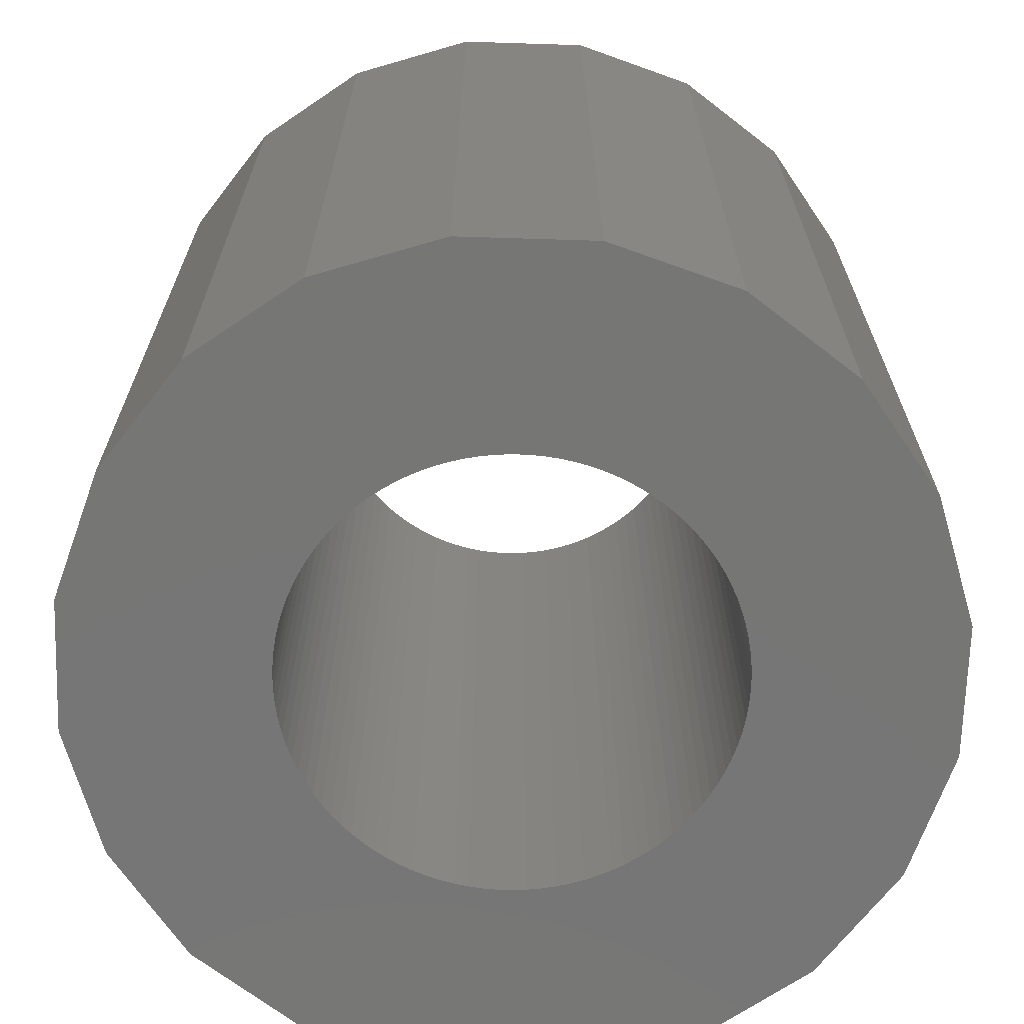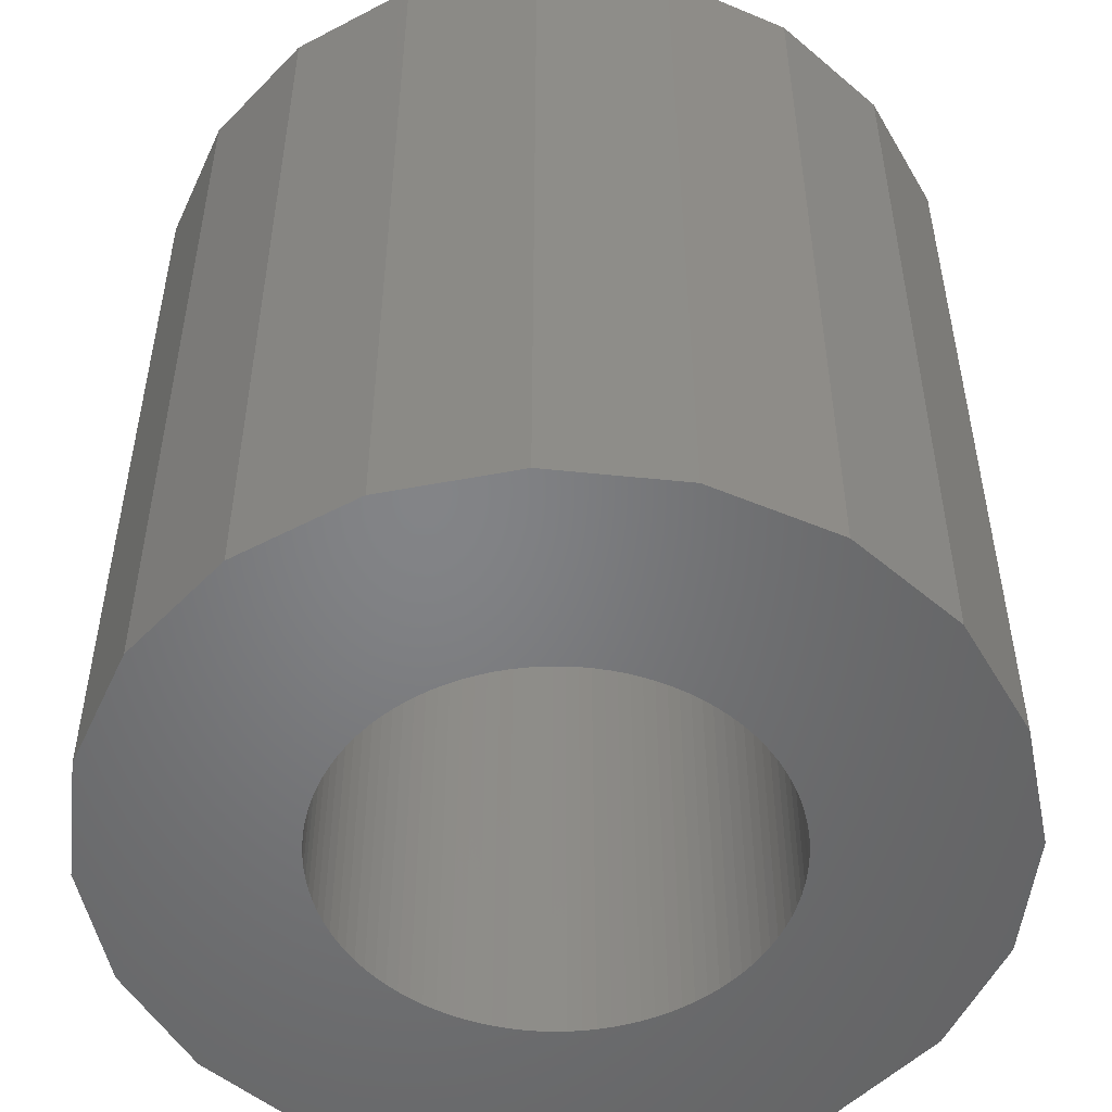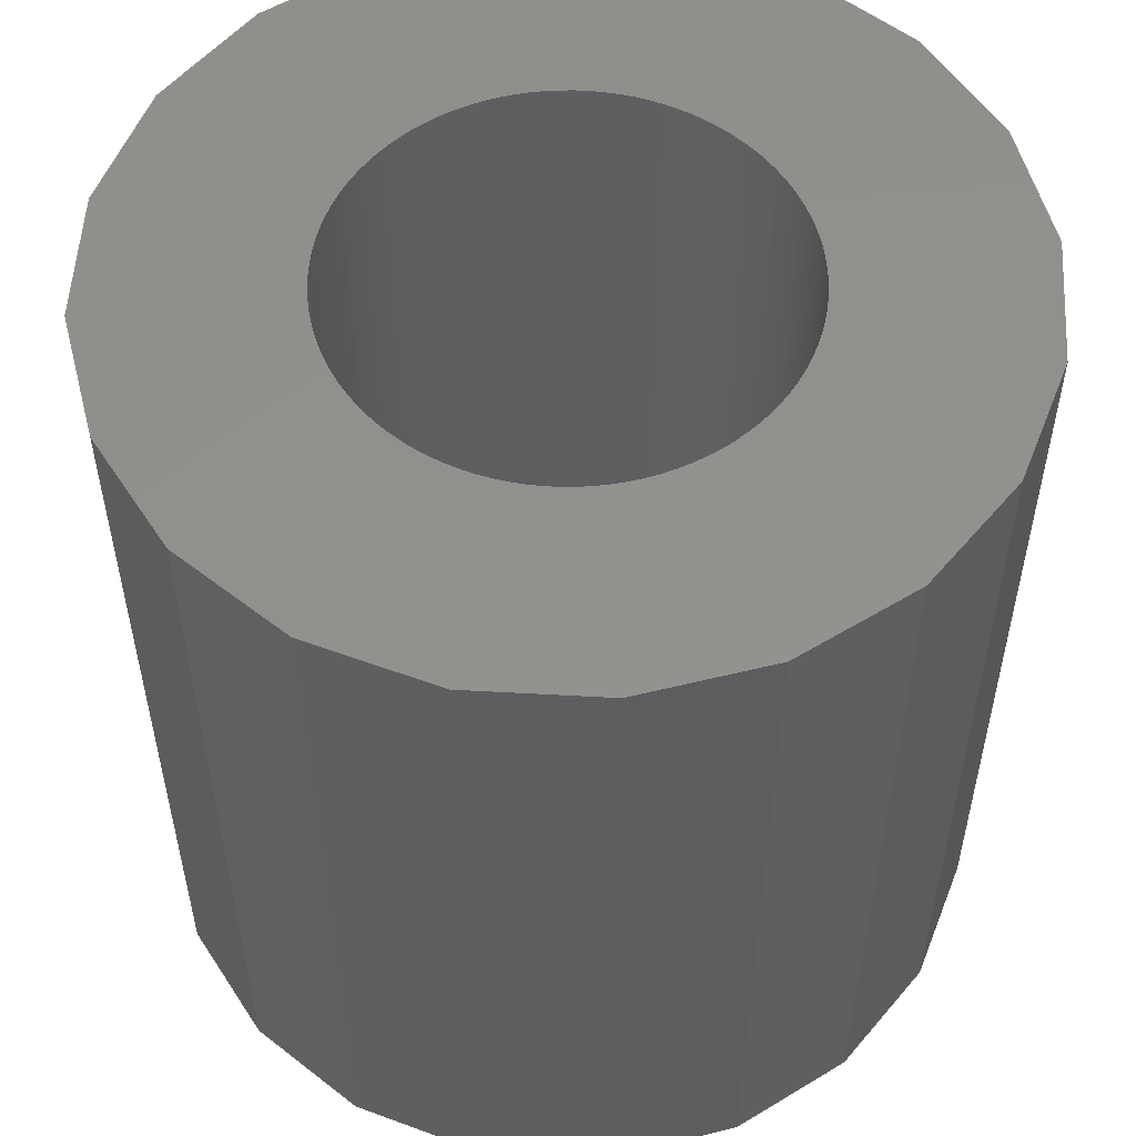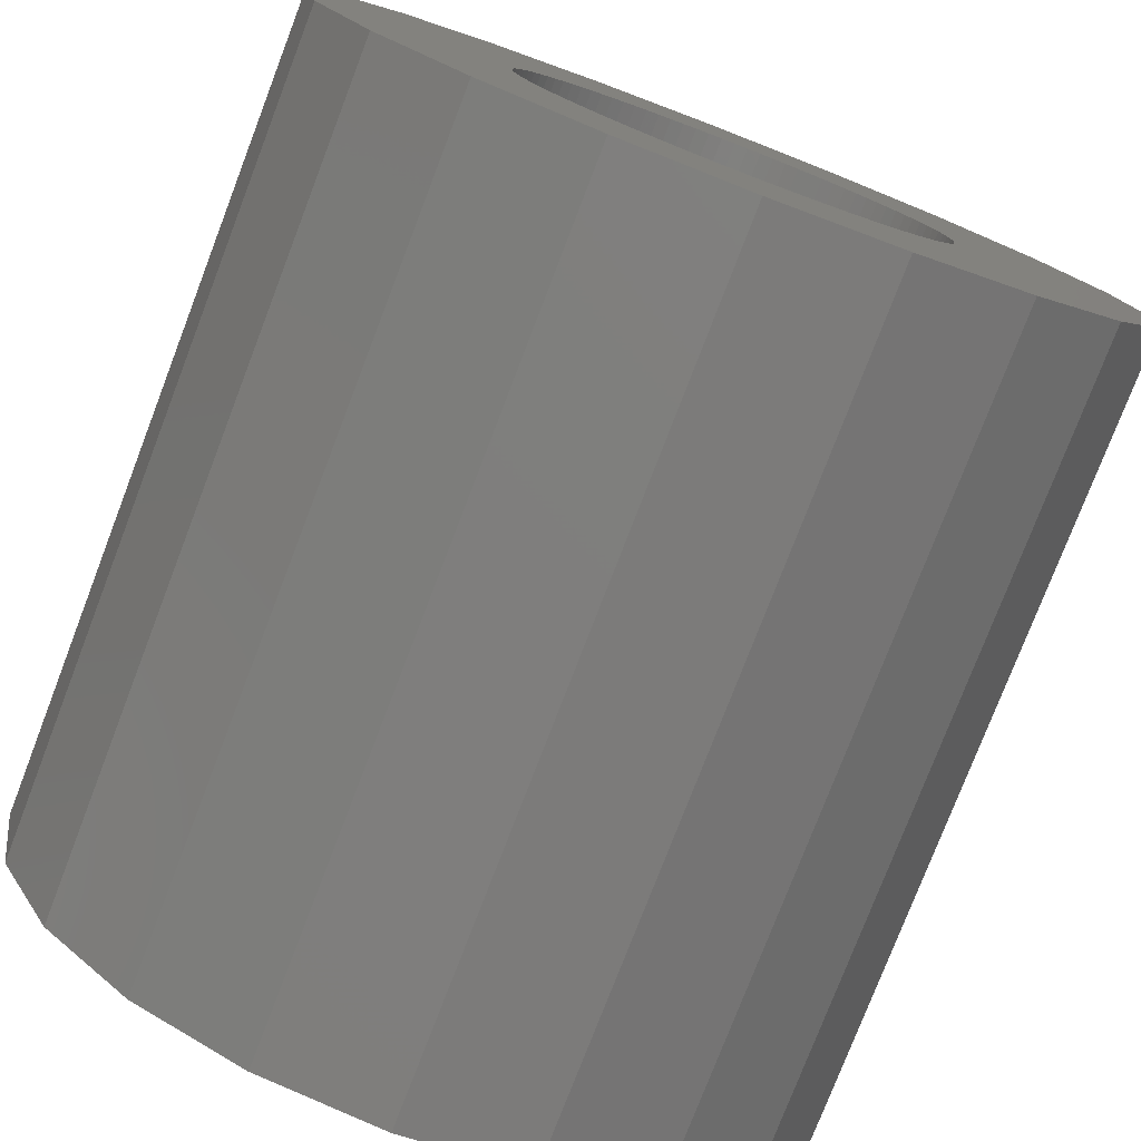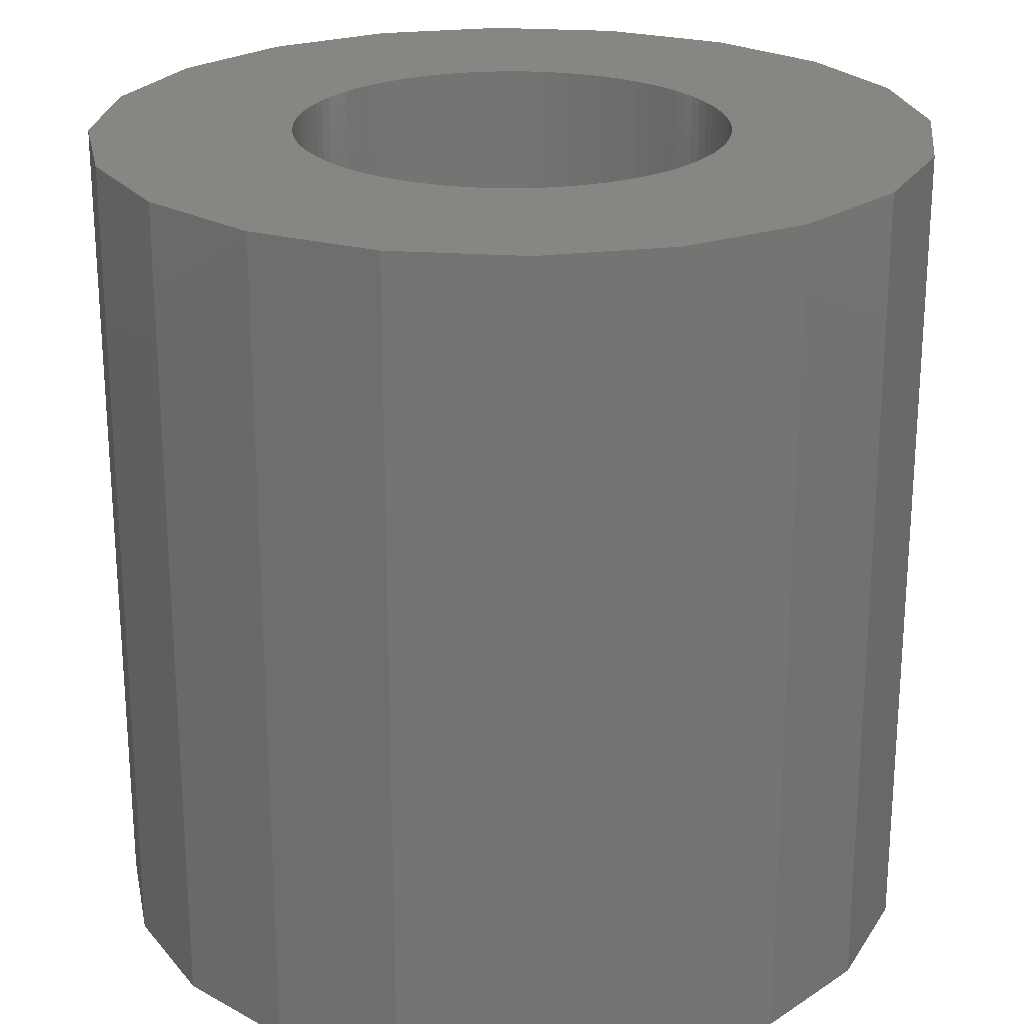
<metadata>
{"format":"stl","ext":"stl","renderer":"f3d","projection":"perspective","resolution":1024,"background":"white","views":[{"elev":-68.7,"azim":-28.8,"up":"+Z"},{"elev":-51.6,"azim":20.6,"up":"+Z"},{"elev":54.7,"azim":-95.6,"up":"+Z"},{"elev":-77.7,"azim":-21.0,"up":"+Y"},{"elev":23.5,"azim":-38.4,"up":"+Z"}]}
</metadata>
<code>
# stl→obj: 240 verts, 480 faces
v 5 0 10
v 4.755 1.545 0
v 4.755 1.545 10
v 5 0 0
v -5 0 0
v -4.755 1.545 10
v -4.755 1.545 0
v -5 0 10
v 1.545 4.755 0
v 0 5 10
v 1.545 4.755 10
v 0 5 0
v -1.545 -4.755 0
v 0 -5 10
v -1.545 -4.755 10
v 0 -5 0
v 2.579 -0.3259 0
v 4.755 -1.545 0
v 2.353 -1.107 0
v 4.045 -2.939 0
v 2.595 -0.1633 0
v 1.895 -1.78 0
v 2.939 -4.045 0
v 2.6 0 0
v 2.579 0.3259 0
v 2.595 0.1633 0
v 2.554 -0.4872 0
v 2.518 -0.6466 0
v 2.473 -0.8034 0
v 2.417 -0.9571 0
v 2.278 -1.253 0
v 2.195 -1.393 0
v 2.103 -1.528 0
v 2.003 -1.657 0
v 1.78 -1.895 0
v 1.657 -2.003 0
v 1.253 -2.278 0
v 1.545 -4.755 0
v 1.528 -2.103 0
v 1.393 -2.195 0
v 1.107 -2.353 0
v 0.9571 -2.417 0
v 0.8034 -2.473 0
v 0.6466 -2.518 0
v 0.4872 -2.554 0
v 0.3259 -2.579 0
v 0.1633 -2.595 0
v 0 -2.6 0
v -0.1633 -2.595 0
v -0.3259 -2.579 0
v -0.4872 -2.554 0
v -0.6466 -2.518 0
v -0.8034 -2.473 0
v -0.9571 -2.417 0
v -1.107 -2.353 0
v -1.253 -2.278 0
v -2.939 -4.045 0
v -1.393 -2.195 0
v -1.528 -2.103 0
v -1.657 -2.003 0
v -1.78 -1.895 0
v -1.895 -1.78 0
v -4.045 -2.939 0
v -2.003 -1.657 0
v -2.103 -1.528 0
v -2.195 -1.393 0
v -2.278 -1.253 0
v -2.353 -1.107 0
v -4.755 -1.545 0
v -2.554 -0.4872 0
v -2.579 -0.3259 0
v -2.518 -0.6466 0
v -2.473 -0.8034 0
v -2.417 -0.9571 0
v 2.554 0.4872 0
v 2.518 0.6466 0
v 2.473 0.8034 0
v 2.417 0.9571 0
v 2.353 1.107 0
v 4.045 2.939 0
v 2.278 1.253 0
v 2.195 1.393 0
v 2.103 1.528 0
v 2.003 1.657 0
v 1.895 1.78 0
v 2.939 4.045 0
v 1.78 1.895 0
v 1.657 2.003 0
v 1.528 2.103 0
v 1.393 2.195 0
v 1.253 2.278 0
v 1.107 2.353 0
v 0.9571 2.417 0
v 0.8034 2.473 0
v 0.6466 2.518 0
v 0.4872 2.554 0
v 0.3259 2.579 0
v 0.1633 2.595 0
v 0 2.6 0
v -0.1633 2.595 0
v -0.3259 2.579 0
v -0.4872 2.554 0
v -1.545 4.755 0
v -0.6466 2.518 0
v -0.8034 2.473 0
v -0.9571 2.417 0
v -1.107 2.353 0
v -1.253 2.278 0
v -2.939 4.045 0
v -1.393 2.195 0
v -1.528 2.103 0
v -1.657 2.003 0
v -1.78 1.895 0
v -1.895 1.78 0
v -4.045 2.939 0
v -2.003 1.657 0
v -2.103 1.528 0
v -2.195 1.393 0
v -2.278 1.253 0
v -2.353 1.107 0
v -2.417 0.9571 0
v -2.473 0.8034 0
v -2.518 0.6466 0
v -2.554 0.4872 0
v -2.579 0.3259 0
v -2.595 0.1633 0
v -2.595 -0.1633 0
v -2.6 0 0
v 4.045 2.939 10
v 2.939 4.045 10
v -2.939 4.045 10
v -1.545 4.755 10
v -4.045 2.939 10
v 4.045 -2.939 10
v 4.755 -1.545 10
v -4.045 -2.939 10
v -2.939 -4.045 10
v -4.755 -1.545 10
v 2.579 0.3259 10
v 2.353 1.107 10
v 2.595 0.1633 10
v 1.895 1.78 10
v 2.6 0 10
v 2.579 -0.3259 10
v 2.595 -0.1633 10
v 2.554 0.4872 10
v 2.518 0.6466 10
v 2.473 0.8034 10
v 2.417 0.9571 10
v 2.278 1.253 10
v 2.195 1.393 10
v 2.103 1.528 10
v 2.003 1.657 10
v 1.78 1.895 10
v 1.657 2.003 10
v 1.253 2.278 10
v 1.528 2.103 10
v 1.393 2.195 10
v 1.107 2.353 10
v 0.9571 2.417 10
v 0.8034 2.473 10
v 0.6466 2.518 10
v 0.4872 2.554 10
v 0.3259 2.579 10
v 0.1633 2.595 10
v 0 2.6 10
v -0.1633 2.595 10
v -0.3259 2.579 10
v -0.4872 2.554 10
v -0.6466 2.518 10
v -0.8034 2.473 10
v -0.9571 2.417 10
v -1.107 2.353 10
v -1.253 2.278 10
v -1.393 2.195 10
v -1.528 2.103 10
v -1.657 2.003 10
v -1.78 1.895 10
v -1.895 1.78 10
v -2.003 1.657 10
v -2.103 1.528 10
v -2.195 1.393 10
v -2.278 1.253 10
v -2.353 1.107 10
v -2.554 0.4872 10
v -2.579 0.3259 10
v -2.518 0.6466 10
v -2.473 0.8034 10
v -2.417 0.9571 10
v 2.554 -0.4872 10
v 2.518 -0.6466 10
v 2.473 -0.8034 10
v 2.417 -0.9571 10
v 2.353 -1.107 10
v 2.278 -1.253 10
v 2.195 -1.393 10
v 2.103 -1.528 10
v 2.003 -1.657 10
v 1.895 -1.78 10
v 2.939 -4.045 10
v 1.78 -1.895 10
v 1.657 -2.003 10
v 1.528 -2.103 10
v 1.393 -2.195 10
v 1.253 -2.278 10
v 1.545 -4.755 10
v 1.107 -2.353 10
v 0.9571 -2.417 10
v 0.8034 -2.473 10
v 0.6466 -2.518 10
v 0.4872 -2.554 10
v 0.3259 -2.579 10
v 0.1633 -2.595 10
v 0 -2.6 10
v -0.1633 -2.595 10
v -0.3259 -2.579 10
v -0.4872 -2.554 10
v -0.6466 -2.518 10
v -0.8034 -2.473 10
v -0.9571 -2.417 10
v -1.107 -2.353 10
v -1.253 -2.278 10
v -1.393 -2.195 10
v -1.528 -2.103 10
v -1.657 -2.003 10
v -1.78 -1.895 10
v -1.895 -1.78 10
v -2.003 -1.657 10
v -2.103 -1.528 10
v -2.195 -1.393 10
v -2.278 -1.253 10
v -2.353 -1.107 10
v -2.417 -0.9571 10
v -2.473 -0.8034 10
v -2.518 -0.6466 10
v -2.554 -0.4872 10
v -2.579 -0.3259 10
v -2.595 -0.1633 10
v -2.595 0.1633 10
v -2.6 0 10
f 1 2 3
f 2 1 4
f 5 6 7
f 6 5 8
f 9 10 11
f 10 9 12
f 13 14 15
f 14 13 16
f 17 4 18
f 19 18 20
f 4 17 21
f 22 20 23
f 4 21 24
f 4 25 2
f 25 4 26
f 26 4 24
f 18 27 17
f 18 28 27
f 18 29 28
f 18 30 29
f 18 19 30
f 20 31 19
f 20 32 31
f 20 33 32
f 20 34 33
f 20 22 34
f 23 35 22
f 23 36 35
f 37 23 38
f 23 39 36
f 23 40 39
f 23 37 40
f 38 41 37
f 38 42 41
f 38 43 42
f 38 44 43
f 38 45 44
f 38 46 45
f 16 46 38
f 46 16 47
f 16 48 47
f 16 49 48
f 16 50 49
f 16 51 50
f 13 51 16
f 51 13 52
f 52 13 53
f 53 13 54
f 54 13 55
f 55 13 56
f 57 56 13
f 56 57 58
f 58 57 59
f 59 57 60
f 60 57 61
f 61 57 62
f 63 62 57
f 62 63 64
f 64 63 65
f 65 63 66
f 66 63 67
f 67 63 68
f 69 68 63
f 70 69 71
f 72 69 70
f 73 69 72
f 74 69 73
f 68 69 74
f 75 2 25
f 76 2 75
f 77 2 76
f 78 2 77
f 79 2 78
f 2 79 80
f 81 80 79
f 82 80 81
f 83 80 82
f 84 80 83
f 85 80 84
f 80 85 86
f 87 86 85
f 88 86 87
f 89 86 88
f 90 86 89
f 91 86 90
f 86 91 9
f 92 9 91
f 93 9 92
f 94 9 93
f 95 9 94
f 96 9 95
f 97 9 96
f 12 97 98
f 12 98 99
f 97 12 9
f 100 12 99
f 101 12 100
f 102 12 101
f 103 102 104
f 103 104 105
f 103 105 106
f 103 106 107
f 103 107 108
f 109 108 110
f 109 110 111
f 102 103 12
f 109 111 112
f 109 112 113
f 109 113 114
f 115 114 116
f 115 116 117
f 115 117 118
f 115 118 119
f 115 119 120
f 7 120 121
f 7 121 122
f 7 122 123
f 5 71 69
f 108 109 103
f 7 123 124
f 7 124 125
f 5 125 126
f 71 5 127
f 127 5 128
f 114 115 109
f 128 5 126
f 120 7 115
f 125 5 7
f 129 86 130
f 86 129 80
f 3 80 129
f 80 3 2
f 86 11 130
f 11 86 9
f 103 131 132
f 131 103 109
f 115 131 109
f 131 115 133
f 12 132 10
f 132 12 103
f 134 18 135
f 18 134 20
f 57 136 63
f 136 57 137
f 69 8 5
f 8 69 138
f 7 133 115
f 133 7 6
f 139 1 3
f 140 3 129
f 1 139 141
f 142 129 130
f 1 141 143
f 1 144 135
f 144 1 145
f 145 1 143
f 3 146 139
f 3 147 146
f 3 148 147
f 3 149 148
f 3 140 149
f 129 150 140
f 129 151 150
f 129 152 151
f 129 153 152
f 129 142 153
f 130 154 142
f 130 155 154
f 156 130 11
f 130 157 155
f 130 158 157
f 130 156 158
f 11 159 156
f 11 160 159
f 11 161 160
f 11 162 161
f 11 163 162
f 11 164 163
f 10 164 11
f 164 10 165
f 10 166 165
f 10 167 166
f 10 168 167
f 10 169 168
f 132 169 10
f 169 132 170
f 170 132 171
f 171 132 172
f 172 132 173
f 173 132 174
f 131 174 132
f 174 131 175
f 175 131 176
f 176 131 177
f 177 131 178
f 178 131 179
f 133 179 131
f 179 133 180
f 180 133 181
f 181 133 182
f 182 133 183
f 183 133 184
f 6 184 133
f 185 6 186
f 187 6 185
f 188 6 187
f 189 6 188
f 184 6 189
f 190 135 144
f 191 135 190
f 192 135 191
f 193 135 192
f 194 135 193
f 135 194 134
f 195 134 194
f 196 134 195
f 197 134 196
f 198 134 197
f 199 134 198
f 134 199 200
f 201 200 199
f 202 200 201
f 203 200 202
f 204 200 203
f 205 200 204
f 200 205 206
f 207 206 205
f 208 206 207
f 209 206 208
f 210 206 209
f 211 206 210
f 212 206 211
f 14 212 213
f 14 213 214
f 212 14 206
f 215 14 214
f 216 14 215
f 217 14 216
f 15 217 218
f 15 218 219
f 15 219 220
f 15 220 221
f 15 221 222
f 137 222 223
f 137 223 224
f 217 15 14
f 137 224 225
f 137 225 226
f 137 226 227
f 136 227 228
f 136 228 229
f 136 229 230
f 136 230 231
f 136 231 232
f 138 232 233
f 138 233 234
f 138 234 235
f 8 186 6
f 222 137 15
f 138 235 236
f 138 236 237
f 8 237 238
f 186 8 239
f 239 8 240
f 227 136 137
f 240 8 238
f 232 138 136
f 237 8 138
f 135 4 1
f 4 135 18
f 16 206 14
f 206 16 38
f 200 20 134
f 20 200 23
f 57 15 137
f 15 57 13
f 63 138 69
f 138 63 136
f 38 200 206
f 200 38 23
f 24 141 26
f 141 24 143
f 240 126 239
f 126 240 128
f 99 165 166
f 165 99 98
f 48 215 214
f 215 48 49
f 227 64 228
f 64 227 62
f 85 154 87
f 154 85 142
f 113 177 178
f 177 113 112
f 106 171 172
f 171 106 105
f 78 140 79
f 140 78 149
f 93 159 160
f 159 93 92
f 90 157 158
f 157 90 89
f 189 120 184
f 120 189 121
f 102 168 169
f 168 102 101
f 237 127 238
f 127 237 71
f 75 147 76
f 147 75 146
f 76 148 77
f 148 76 147
f 82 152 83
f 152 82 151
f 81 151 82
f 151 81 150
f 96 162 163
f 162 96 95
f 94 160 161
f 160 94 93
f 89 155 157
f 155 89 88
f 185 123 187
f 123 185 124
f 182 117 181
f 117 182 118
f 188 121 189
f 121 188 122
f 110 174 175
f 174 110 108
f 107 172 173
f 172 107 106
f 111 175 176
f 175 111 110
f 100 166 167
f 166 100 99
f 27 144 17
f 144 27 190
f 47 214 213
f 214 47 48
f 41 208 207
f 208 41 42
f 59 225 224
f 225 59 60
f 53 220 219
f 220 53 54
f 230 67 231
f 67 230 66
f 232 74 233
f 74 232 68
f 229 66 230
f 66 229 65
f 233 73 234
f 73 233 74
f 238 128 240
f 128 238 127
f 25 146 75
f 146 25 139
f 26 139 25
f 139 26 141
f 77 149 78
f 149 77 148
f 84 142 85
f 142 84 153
f 79 150 81
f 150 79 140
f 95 161 162
f 161 95 94
f 98 164 165
f 164 98 97
f 92 156 159
f 156 92 91
f 88 154 155
f 154 88 87
f 180 114 179
f 114 180 116
f 179 113 178
f 113 179 114
f 181 116 180
f 116 181 117
f 184 119 183
f 119 184 120
f 183 118 182
f 118 183 119
f 187 122 188
f 122 187 123
f 239 125 186
f 125 239 126
f 108 173 174
f 173 108 107
f 112 176 177
f 176 112 111
f 105 170 171
f 170 105 104
f 101 167 168
f 167 101 100
f 21 143 24
f 143 21 145
f 46 213 212
f 213 46 47
f 43 210 209
f 210 43 44
f 42 209 208
f 209 42 43
f 44 211 210
f 211 44 45
f 36 203 202
f 203 36 39
f 39 204 203
f 204 39 40
f 35 202 201
f 202 35 36
f 37 207 205
f 207 37 41
f 40 205 204
f 205 40 37
f 22 198 34
f 198 22 199
f 33 196 32
f 196 33 197
f 31 194 19
f 194 31 195
f 19 193 30
f 193 19 194
f 32 195 31
f 195 32 196
f 29 191 28
f 191 29 192
f 226 62 227
f 62 226 61
f 56 223 222
f 223 56 58
f 54 221 220
f 221 54 55
f 52 219 218
f 219 52 53
f 49 216 215
f 216 49 50
f 50 217 216
f 217 50 51
f 231 68 232
f 68 231 67
f 228 65 229
f 65 228 64
f 235 70 236
f 70 235 72
f 83 153 84
f 153 83 152
f 97 163 164
f 163 97 96
f 91 158 156
f 158 91 90
f 186 124 185
f 124 186 125
f 104 169 170
f 169 104 102
f 45 212 211
f 212 45 46
f 35 199 22
f 199 35 201
f 34 197 33
f 197 34 198
f 30 192 29
f 192 30 193
f 17 145 21
f 145 17 144
f 28 190 27
f 190 28 191
f 60 226 225
f 226 60 61
f 58 224 223
f 224 58 59
f 55 222 221
f 222 55 56
f 51 218 217
f 218 51 52
f 234 72 235
f 72 234 73
f 236 71 237
f 71 236 70

</code>
